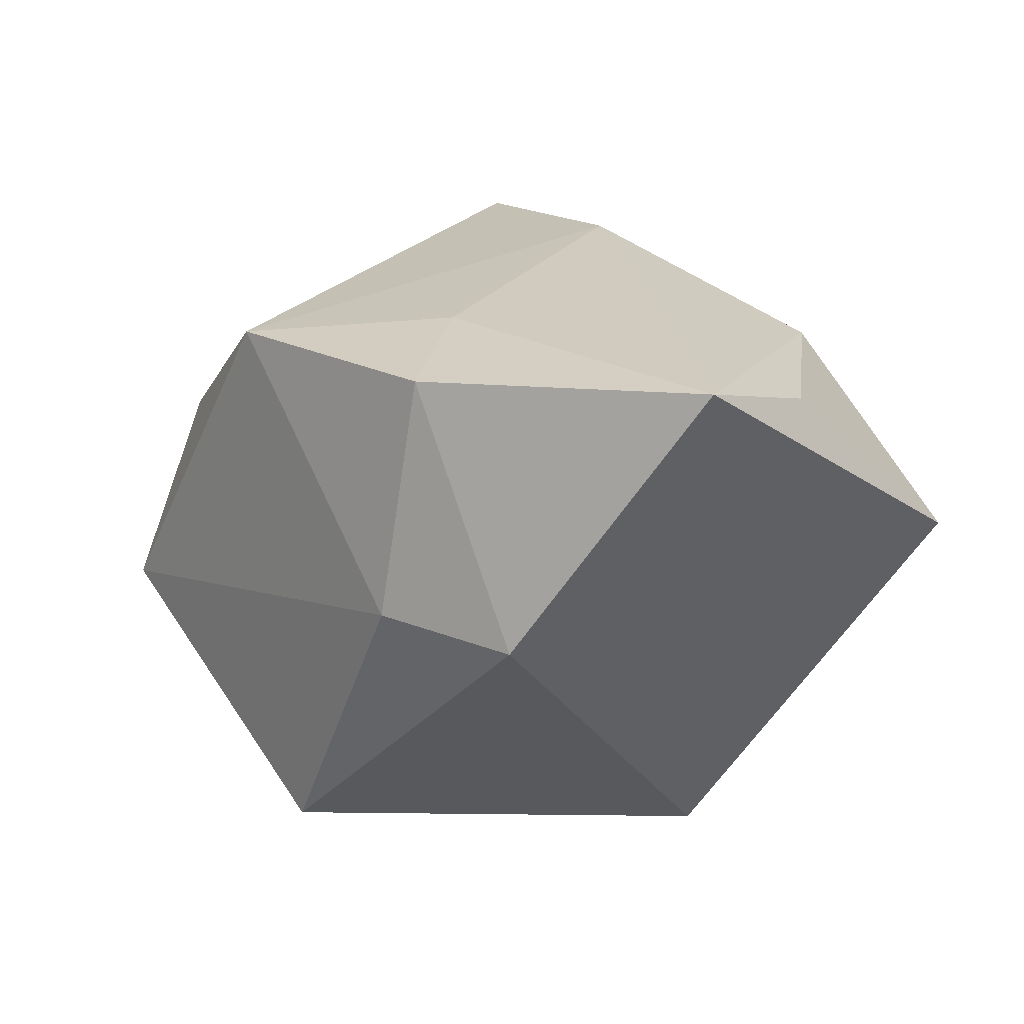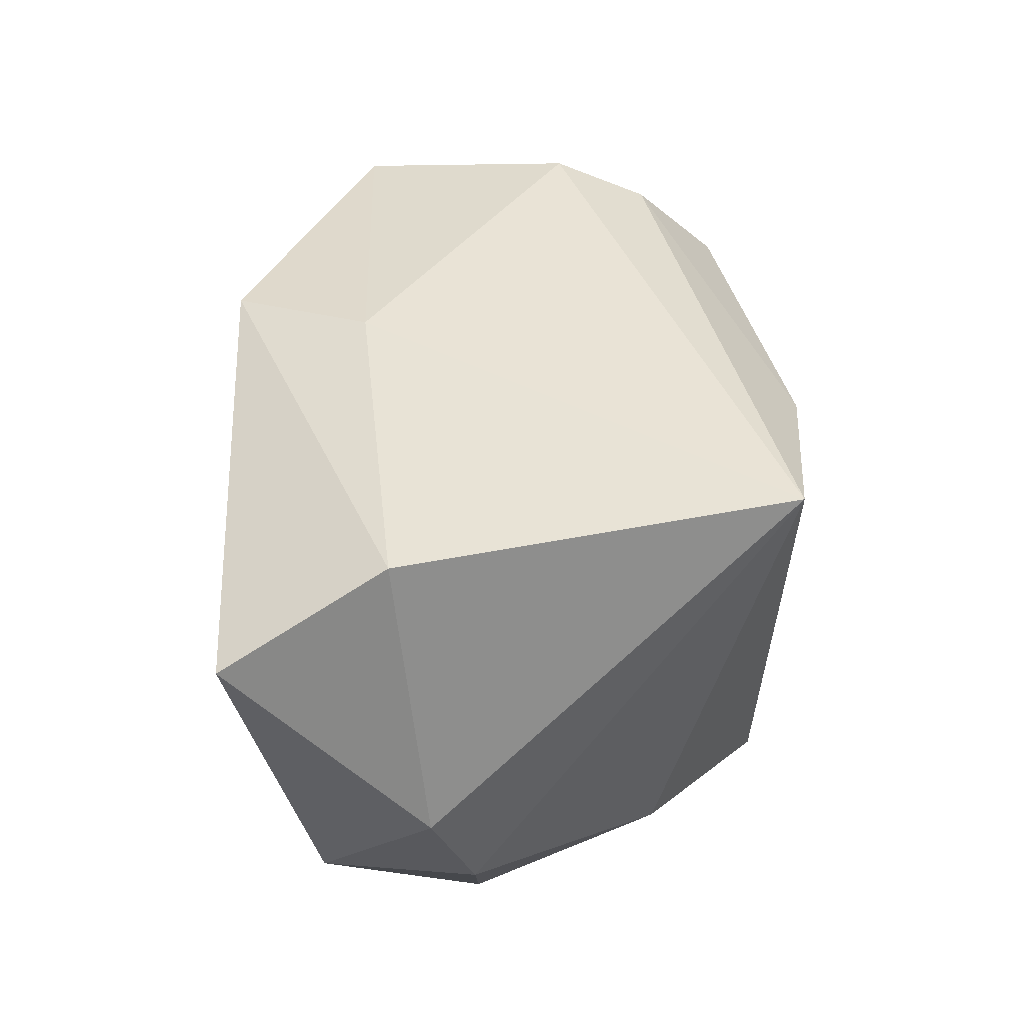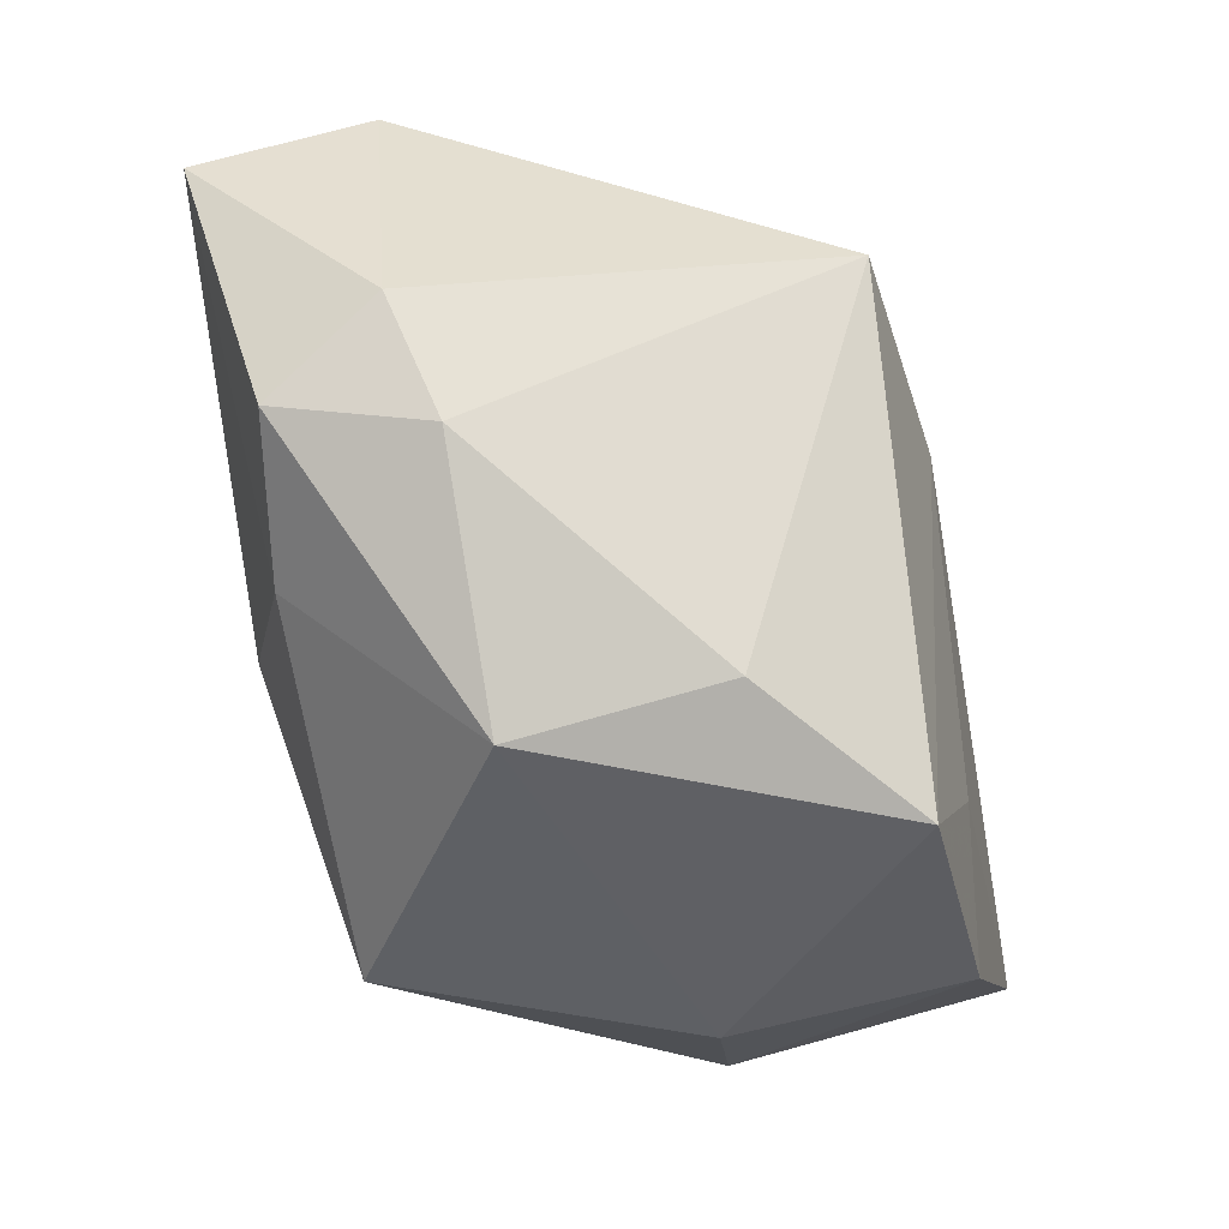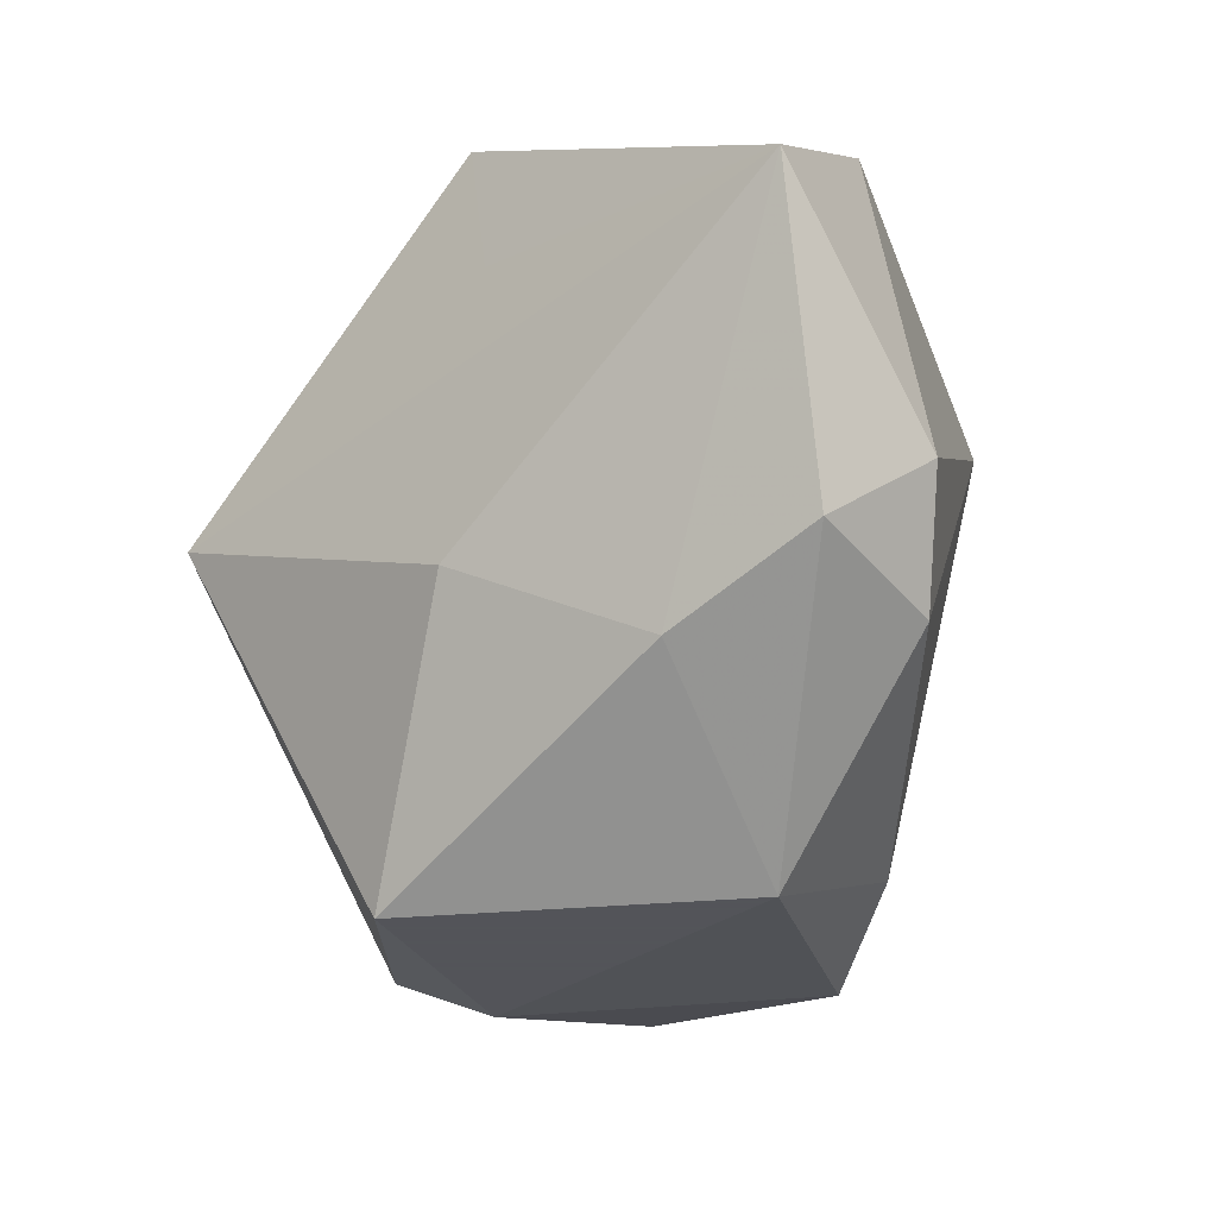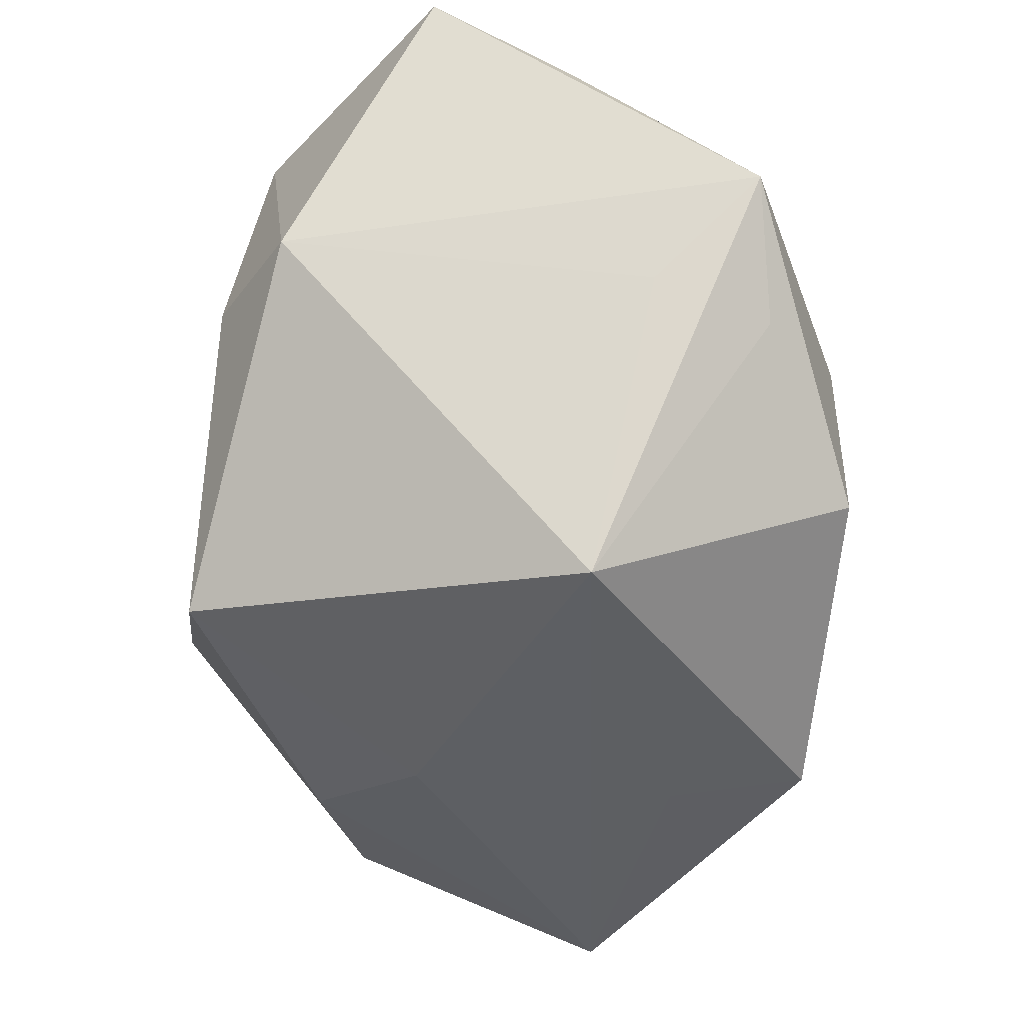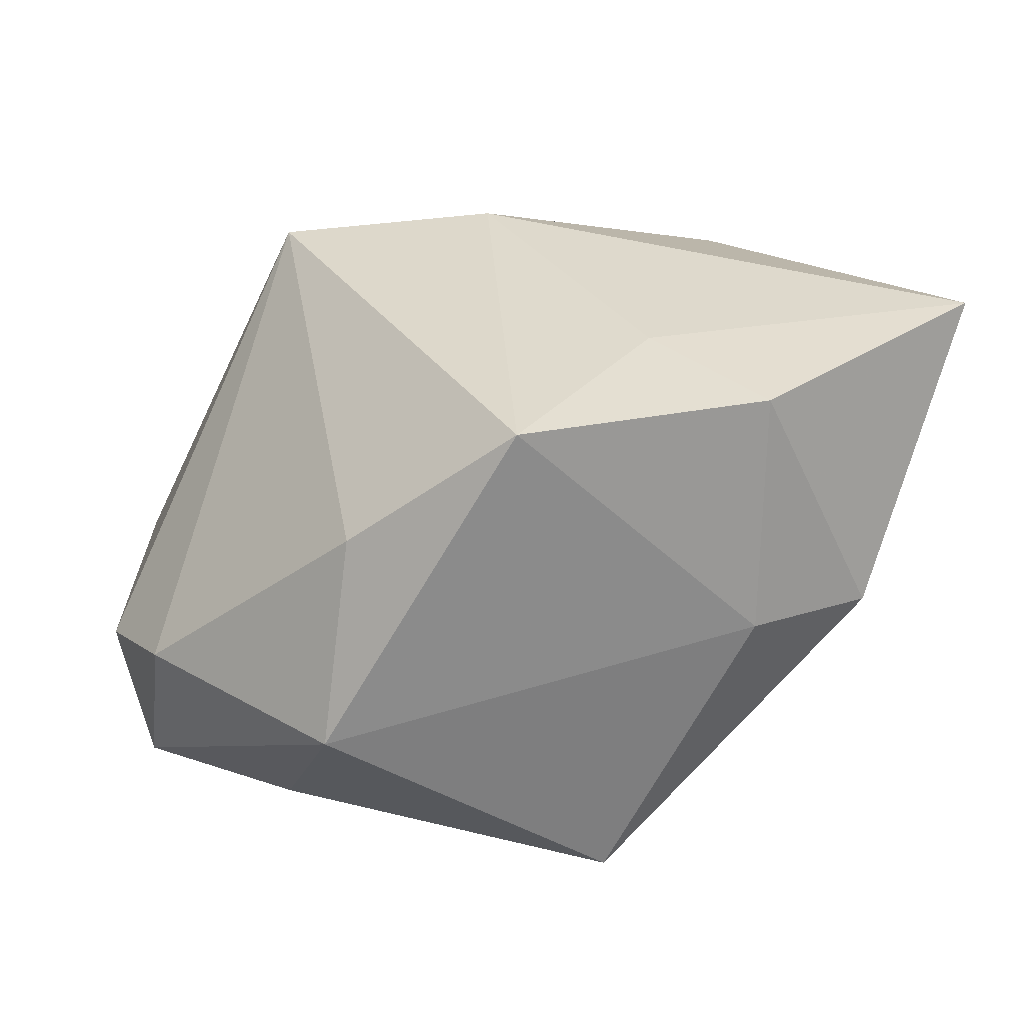
<metadata>
{"format":"obj","ext":"obj","renderer":"f3d","projection":"perspective","resolution":1024,"background":"white","views":[{"elev":23.6,"azim":48.5,"up":"+Z"},{"elev":37.0,"azim":-92.6,"up":"+Y"},{"elev":-42.9,"azim":-78.5,"up":"+Y"},{"elev":-23.9,"azim":-137.0,"up":"+Y"},{"elev":-41.9,"azim":81.0,"up":"+Z"},{"elev":30.9,"azim":-7.6,"up":"+Z"}]}
</metadata>
<code>
v 0.04028 0.01707 0.007843
v 0.03986 -0.01344 0.02792
v -0.02106 0.0166 0.02547
v -0.03733 0.02298 -0.01128
v 0.02257 0.01703 0.02181
v 0.01744 -0.03042 0.005393
v -0.01349 0.03144 -0.01295
v -0.01117 0.01801 -0.02525
v -0.008084 0.03063 -0.02405
v 0.009855 -0.01565 0.0274
v 0.02247 0.003822 -0.02643
v -0.01846 -0.02439 0.01361
v 0.01828 0.02946 0.005916
v -0.02151 -0.03042 -0.003921
v 0.032 0.01922 -0.002634
v -0.04105 -0.00277 -0.008445
v -0.04113 0.01561 -0.02549
v -0.008915 -0.007439 -0.02714
v -0.003867 -0.02849 0.02547
v 0.004241 -0.03042 -0.02046
v 0.01836 -0.02696 0.02641
v 0.01997 0.02483 0.01436
v -0.001224 0.01302 0.02792
v 0.03738 0.0002176 0.02346
v -0.0368 -0.01312 -0.00459
v 0.01914 0.02916 -0.01238
v 0.02876 -0.02559 0.004267
v 0.03444 0.008003 -0.001021
v -0.02479 -0.01563 -0.02024
v -0.03797 -0.009786 -0.01803
f 3 19 23
f 11 17 8
f 8 9 11
f 17 9 8
f 4 9 17
f 18 17 11
f 11 20 18
f 19 14 6
f 6 14 20
f 10 23 19
f 2 23 10
f 12 19 3
f 12 14 19
f 19 6 21
f 21 10 19
f 2 10 21
f 2 21 27
f 27 21 6
f 27 6 20
f 11 28 27
f 27 20 11
f 9 4 7
f 7 4 3
f 20 14 29
f 14 30 29
f 29 18 20
f 17 18 29
f 29 30 17
f 16 4 17
f 17 30 16
f 3 4 16
f 13 7 3
f 25 30 14
f 25 16 30
f 14 12 25
f 25 12 3
f 3 16 25
f 11 9 26
f 9 7 26
f 7 13 26
f 1 28 11
f 1 26 13
f 1 24 2
f 2 27 1
f 1 27 28
f 5 23 2
f 2 24 5
f 24 1 5
f 11 26 15
f 15 1 11
f 26 1 15
f 3 23 22
f 23 5 22
f 22 13 3
f 22 1 13
f 22 5 1

</code>
